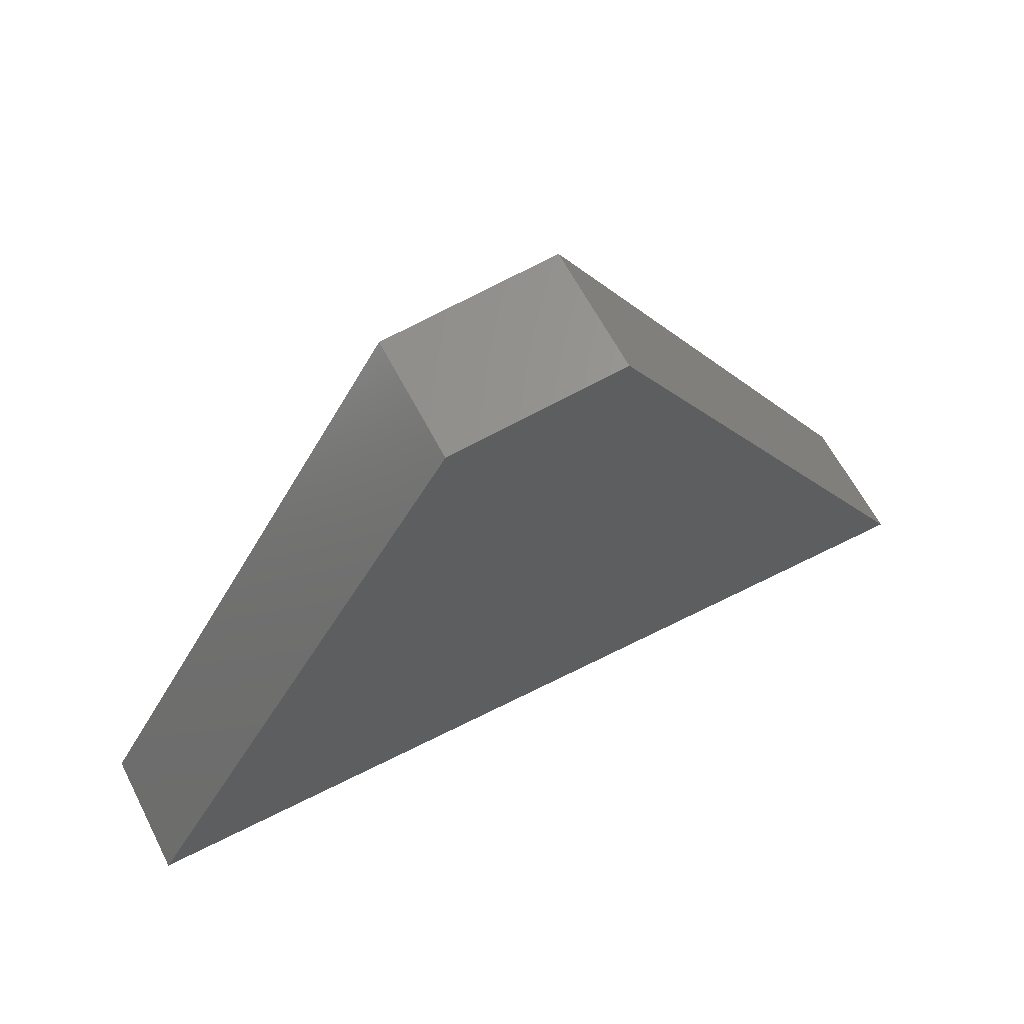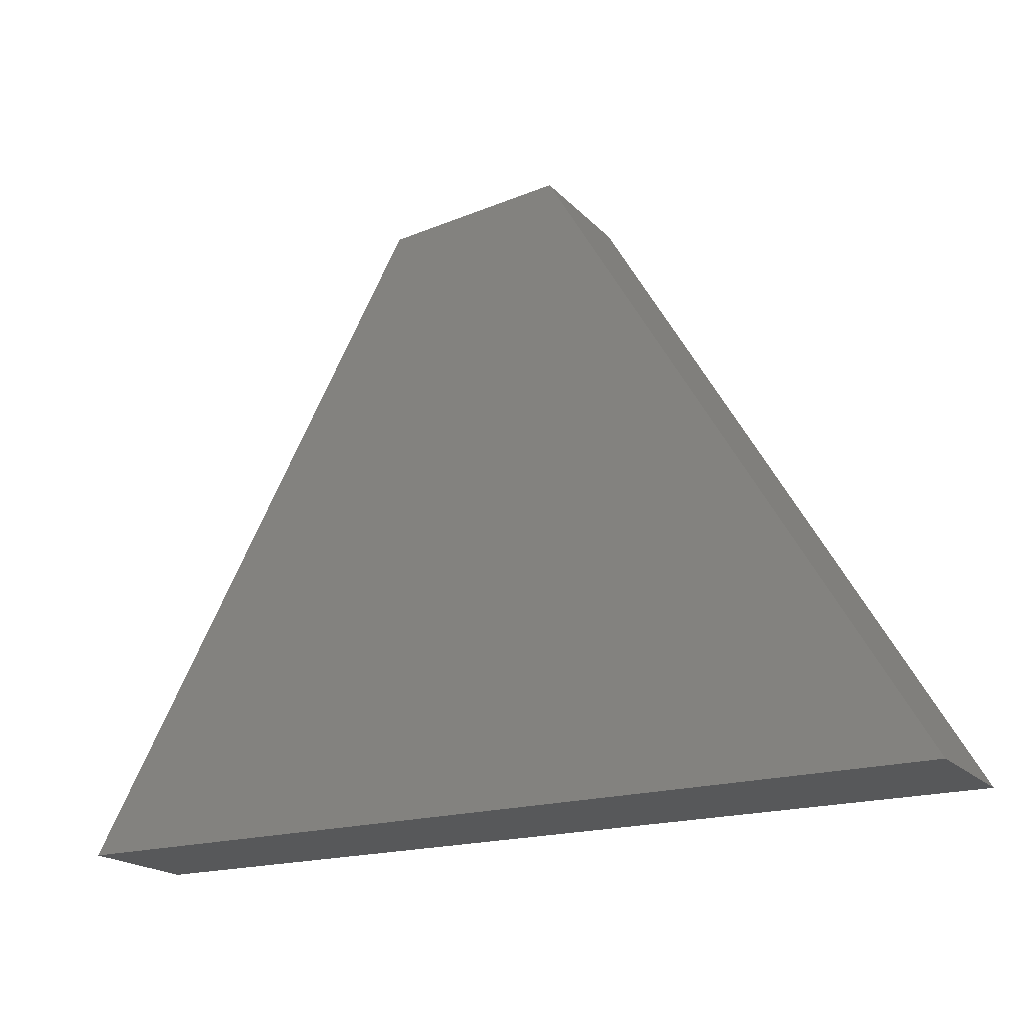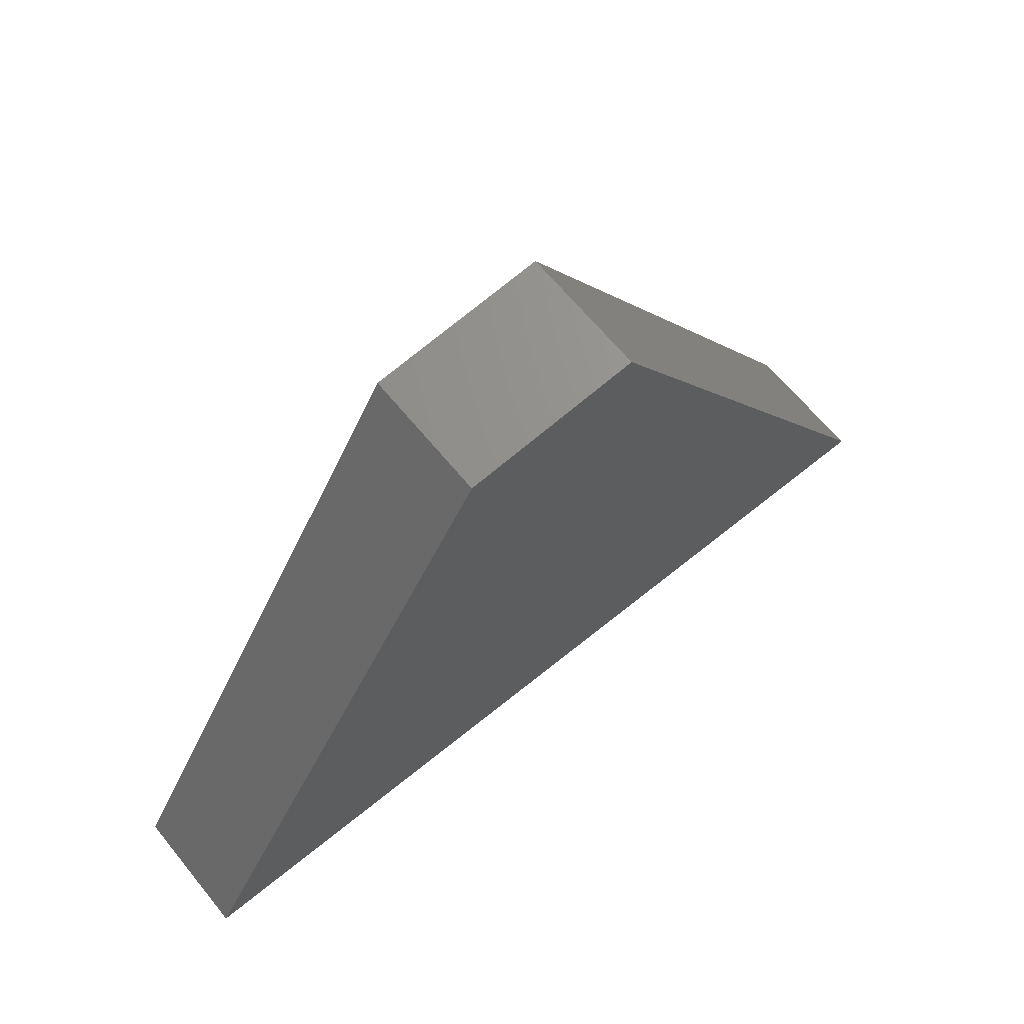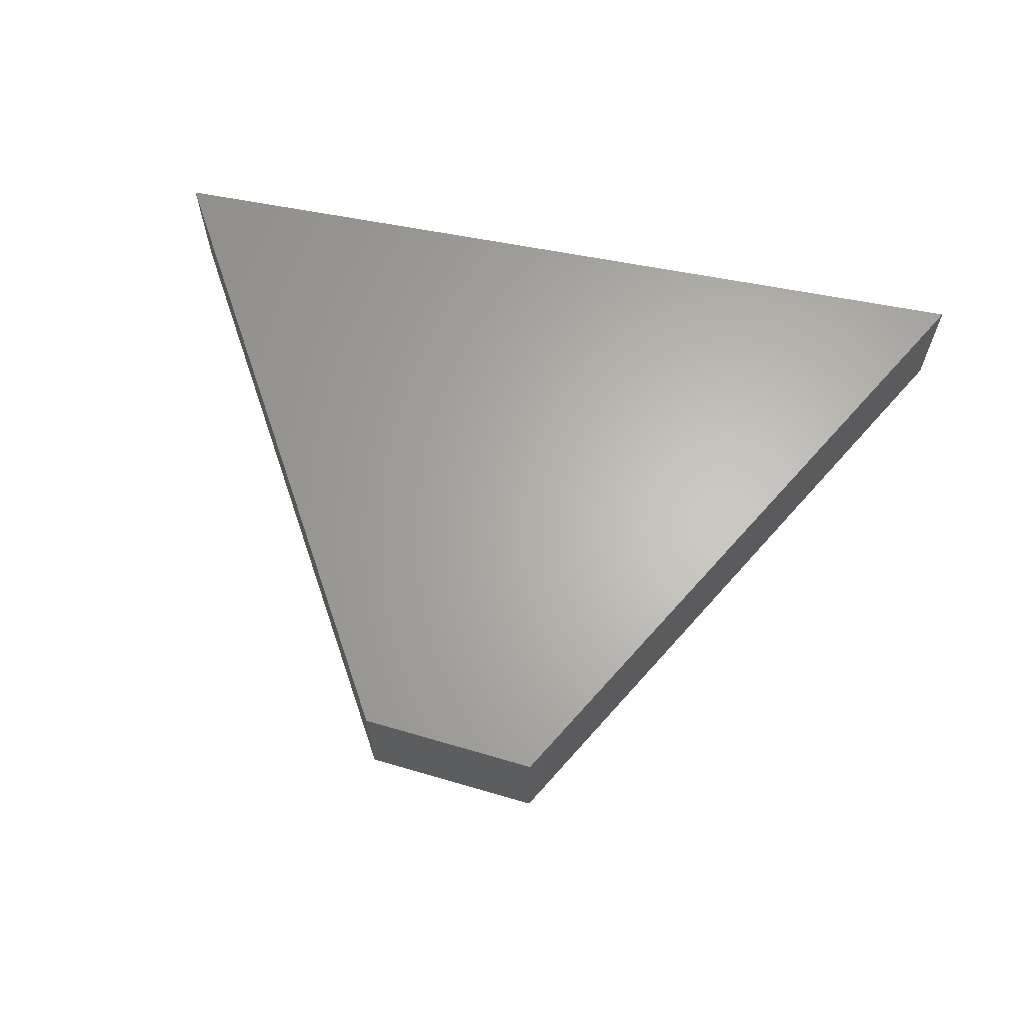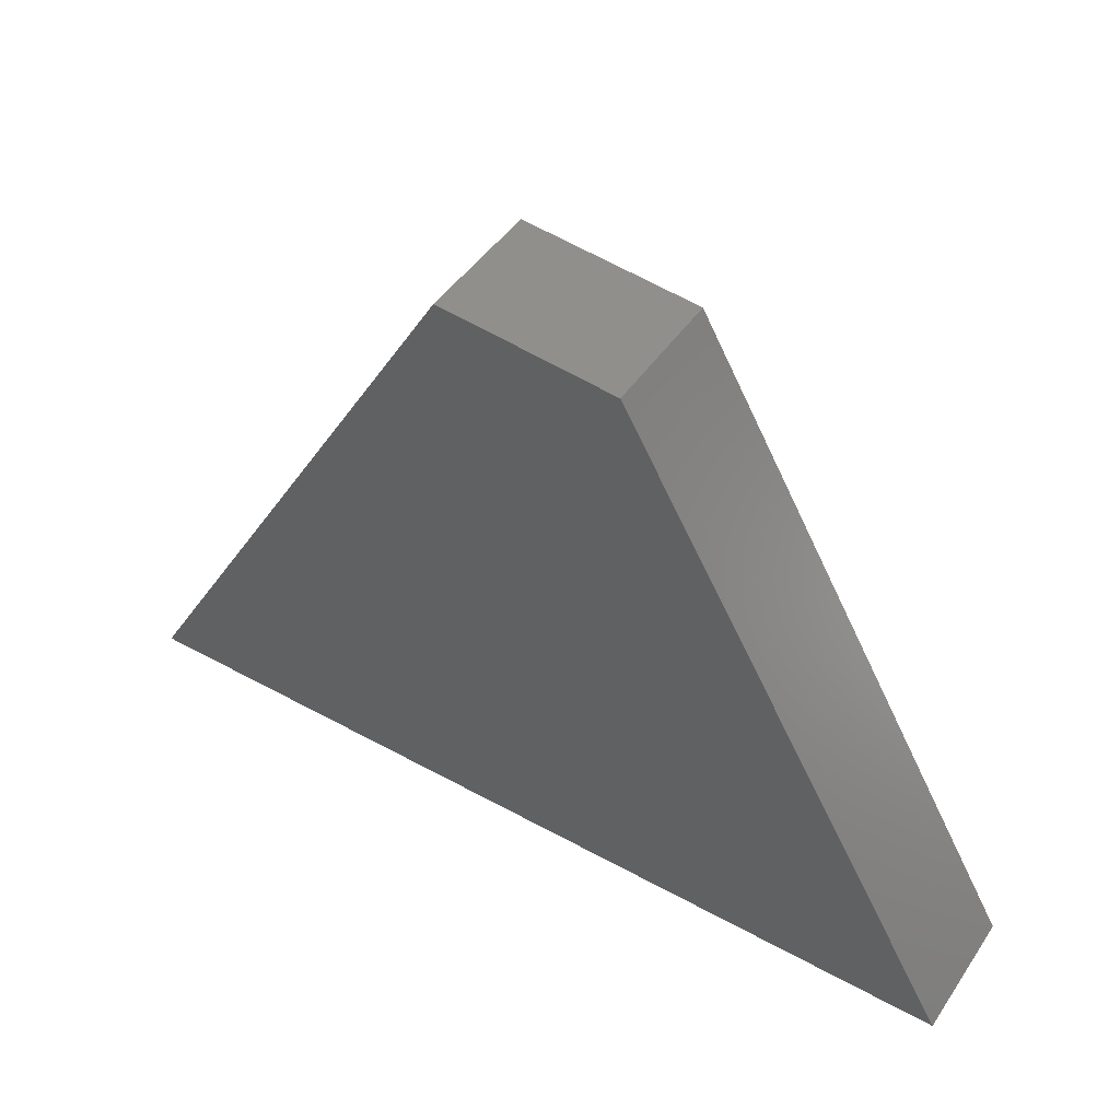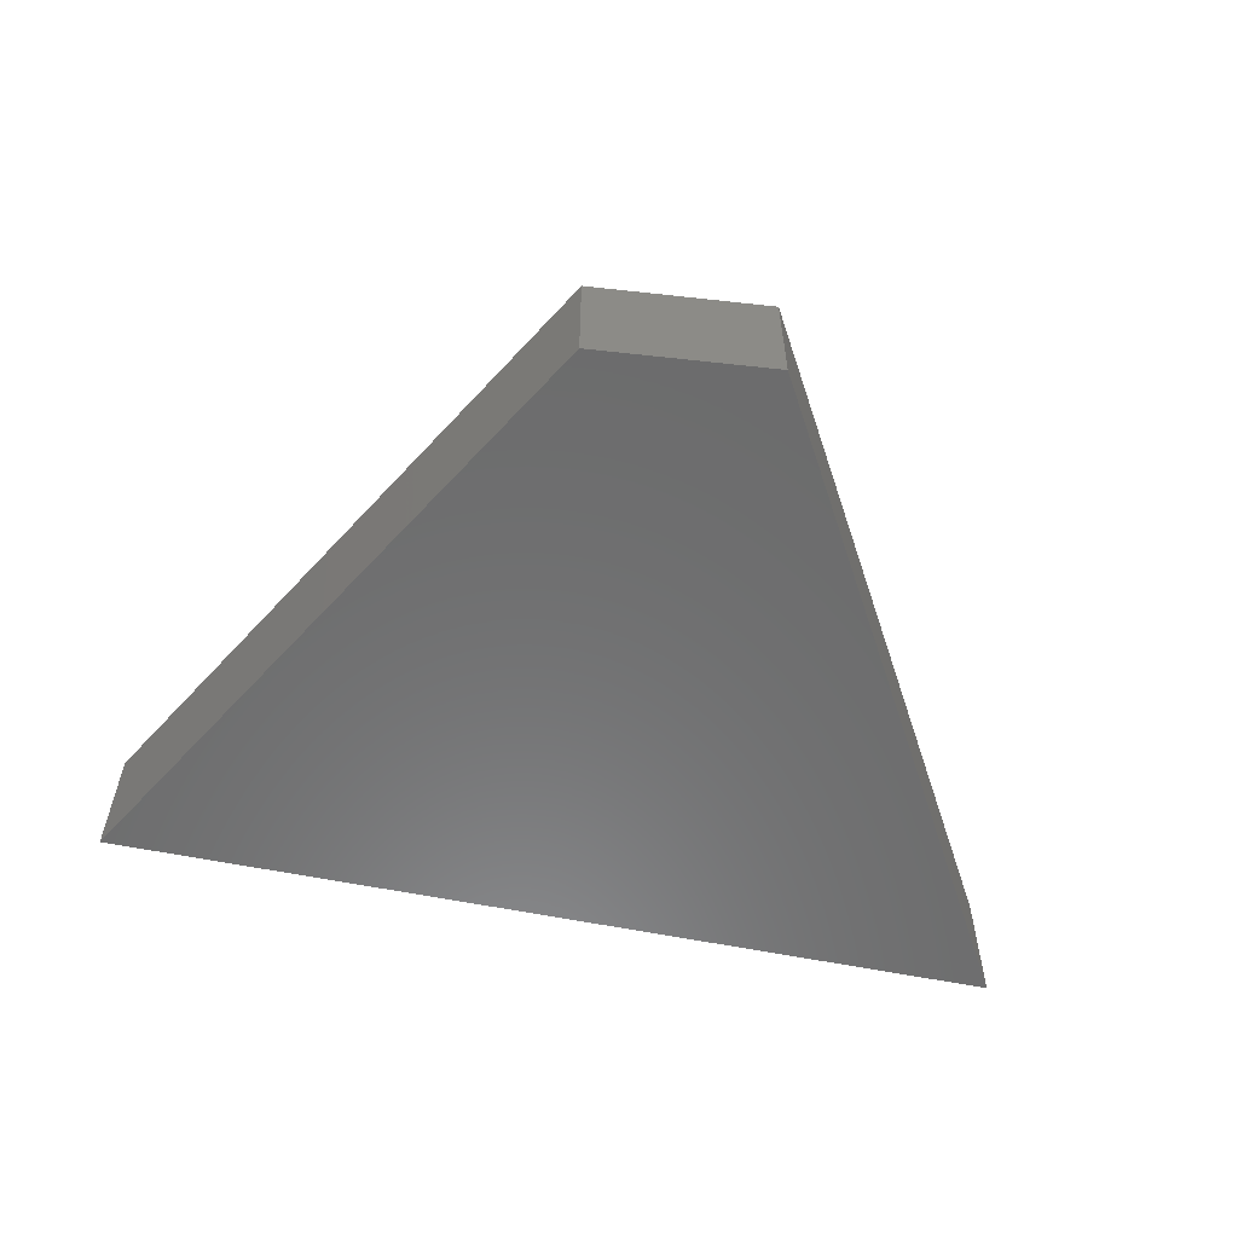
<metadata>
{"format":"stl","ext":"stl","renderer":"f3d","projection":"perspective","resolution":1024,"background":"white","views":[{"elev":62.5,"azim":152.7,"up":"+Y"},{"elev":-19.5,"azim":-150.6,"up":"+Y"},{"elev":65.7,"azim":140.7,"up":"+Y"},{"elev":64.5,"azim":-169.0,"up":"+Z"},{"elev":46.4,"azim":32.3,"up":"+Y"},{"elev":-58.0,"azim":168.0,"up":"+Z"}]}
</metadata>
<code>
# stl→obj: 8 verts, 12 faces
v 0 0 0.1094
v 0.75 0 0.1094
v 0.3079 0.526 0.1094
v 0.4566 0.5118 0.1094
v 0 0 0
v 0.3079 0.526 0
v 0.75 0 0
v 0.4566 0.5118 0
f 1 2 3
f 3 2 4
f 5 6 7
f 7 6 8
f 3 6 1
f 1 6 5
f 2 7 4
f 4 7 8
f 4 8 3
f 3 8 6
f 1 5 2
f 2 5 7

</code>
